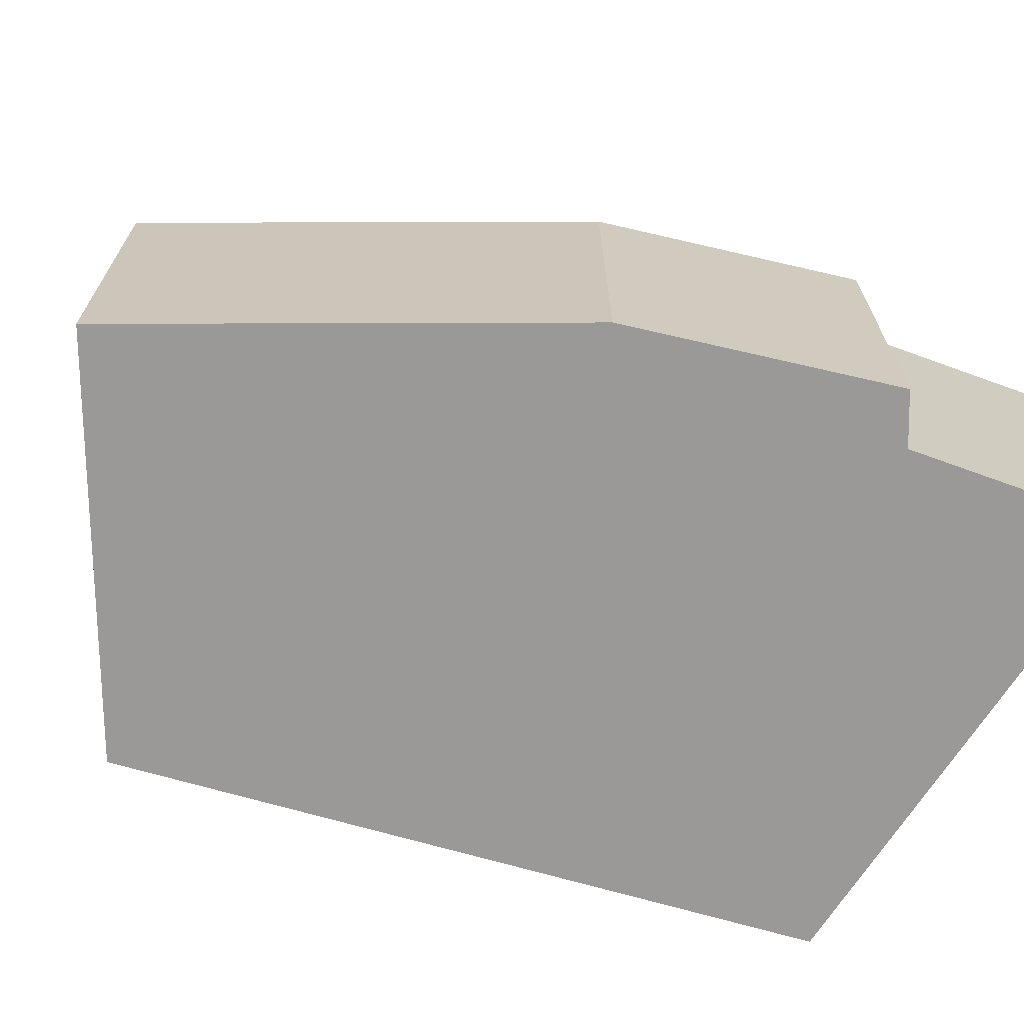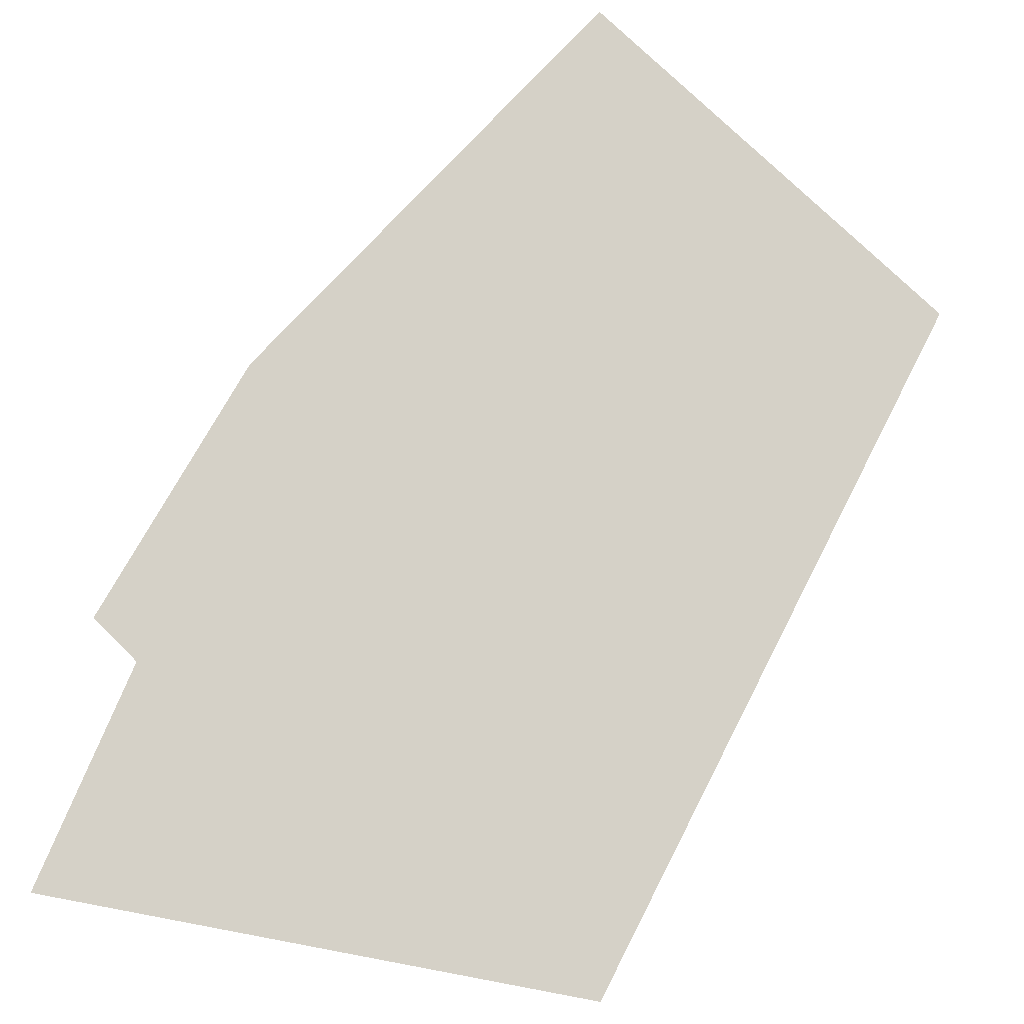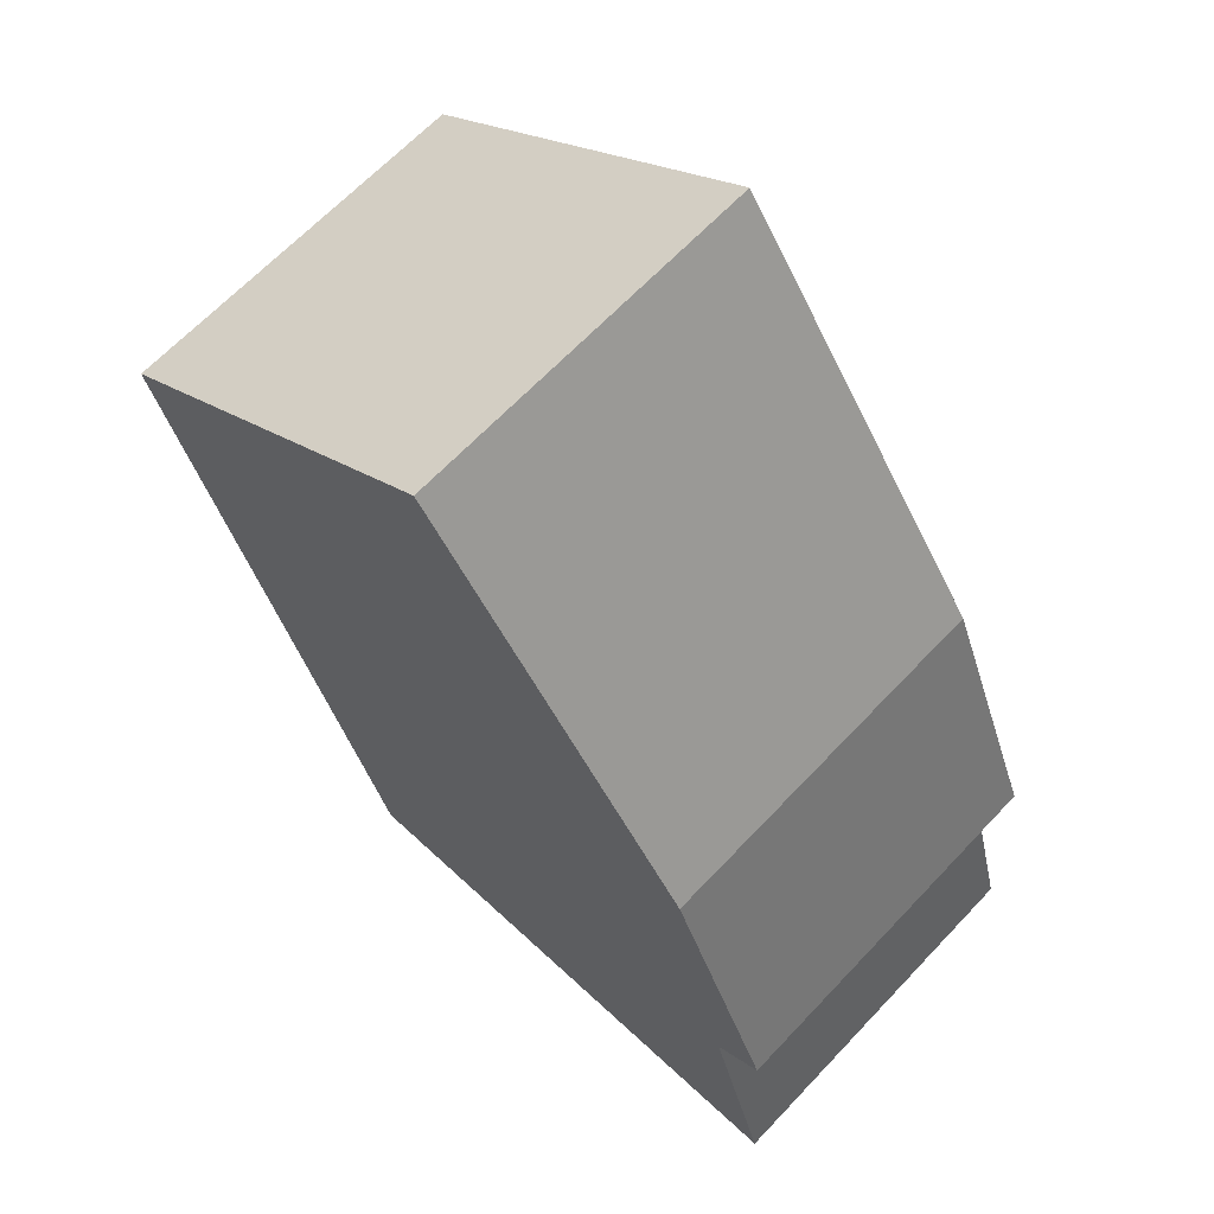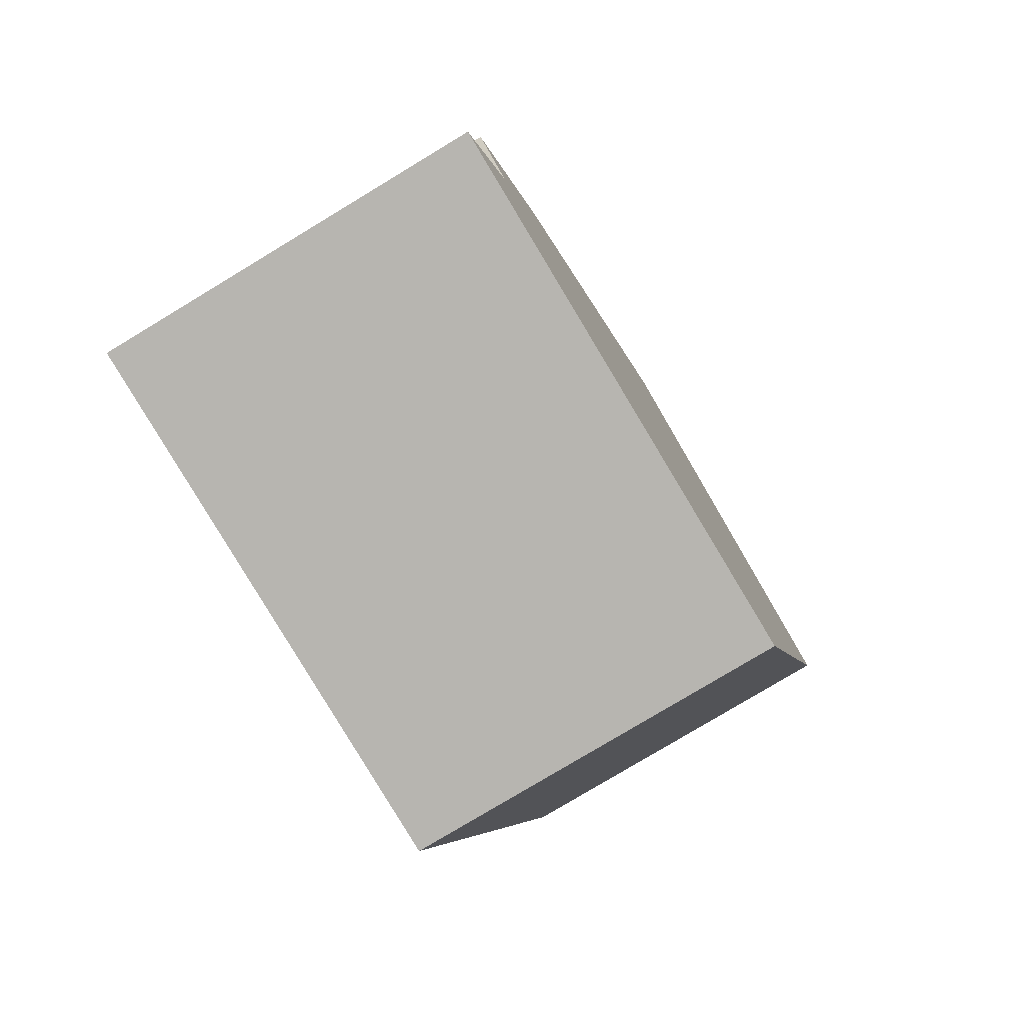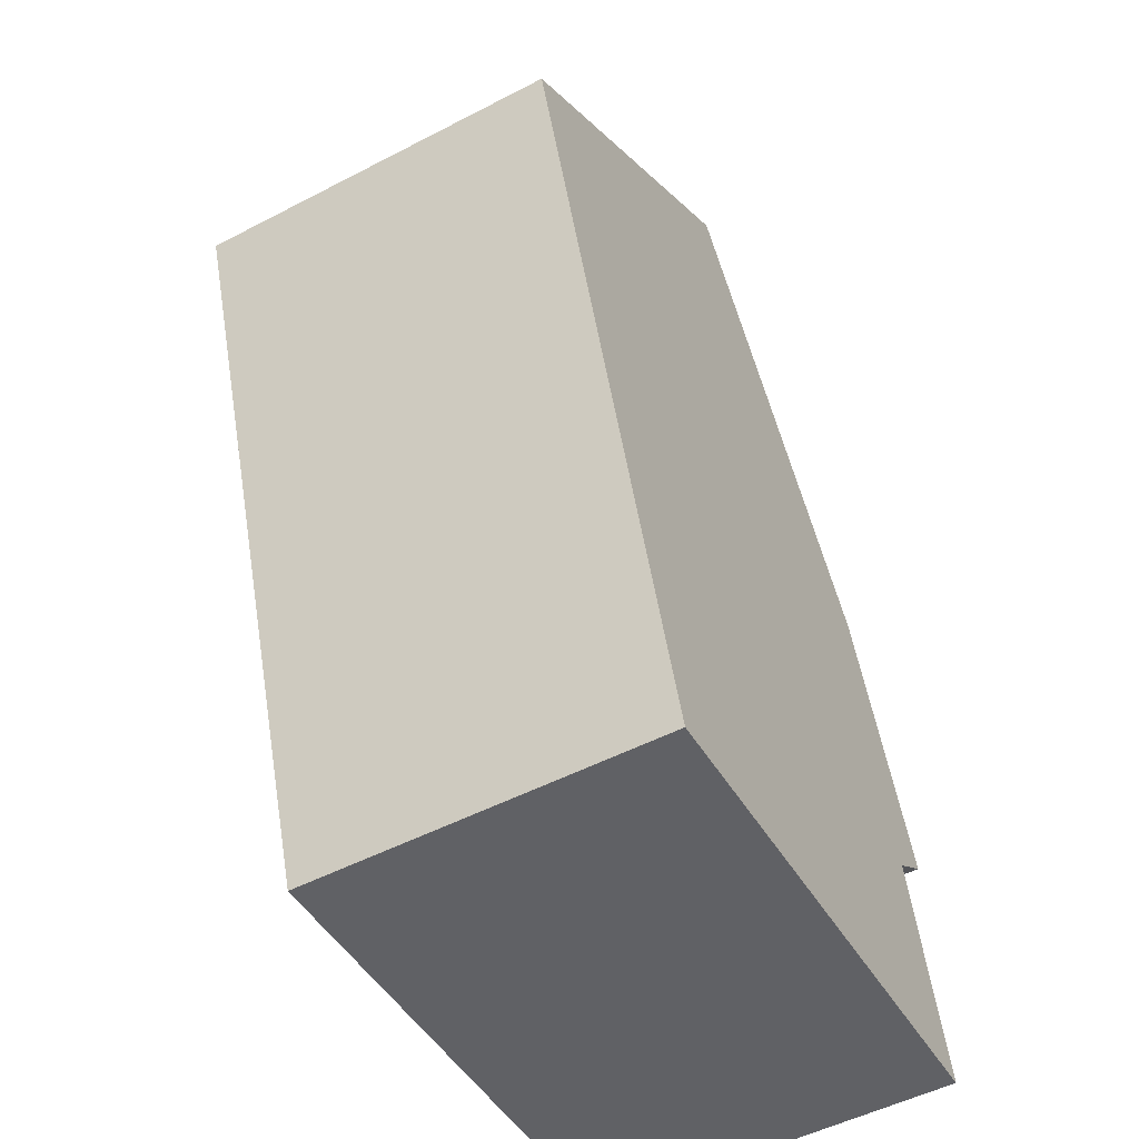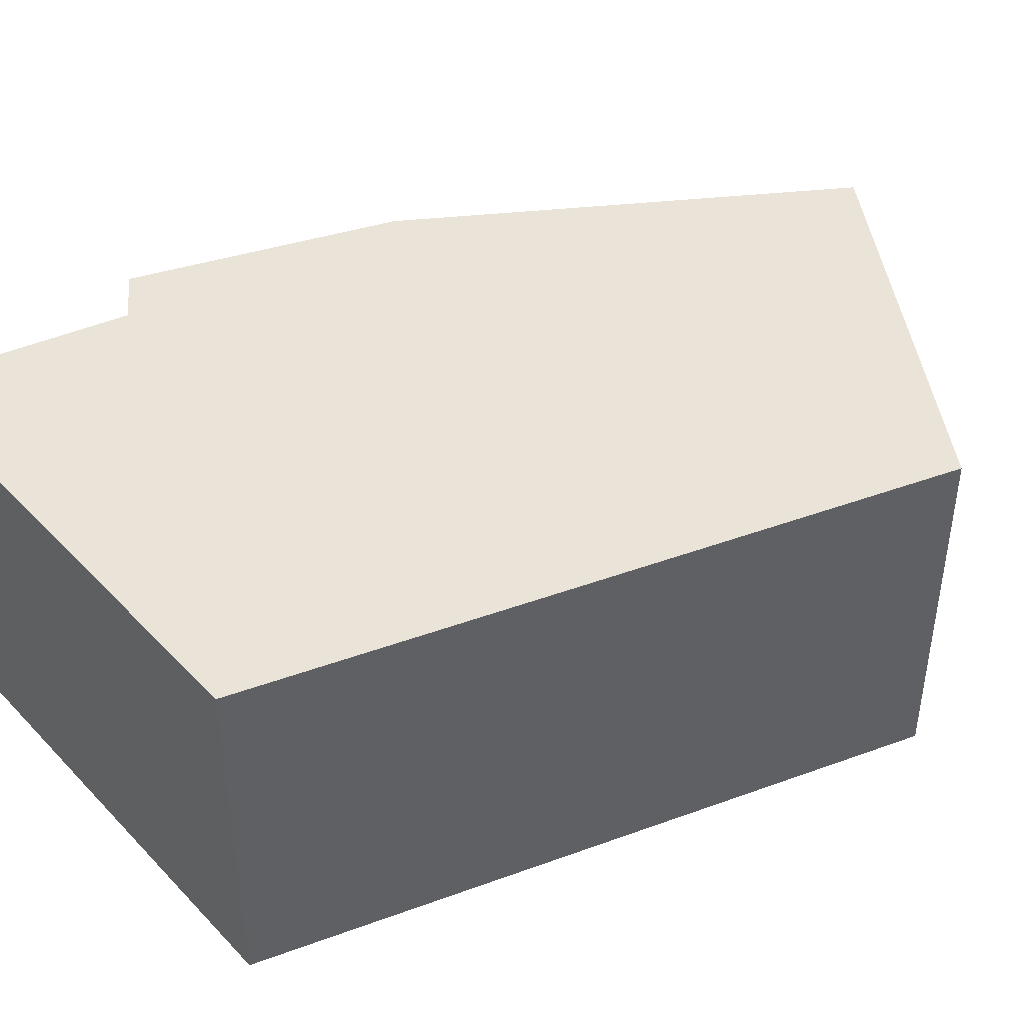
<metadata>
{"format":"obj","ext":"obj","renderer":"f3d","projection":"perspective","resolution":1024,"background":"white","views":[{"elev":-69.0,"azim":54.6,"up":"+Y"},{"elev":79.6,"azim":-172.2,"up":"+Y"},{"elev":65.8,"azim":43.4,"up":"+Z"},{"elev":-78.7,"azim":121.1,"up":"+Z"},{"elev":-51.3,"azim":-60.5,"up":"+Z"},{"elev":43.4,"azim":-132.6,"up":"+Y"}]}
</metadata>
<code>
v  8.622 4.197 -7.382
v  7.933 2.986e-16 -4.877
v  8.622 4.52e-16 -7.382
v  7.933 4.197 -4.877
v  6.777 4.197 -0.887
v  0 4.197 2.57e-16
v  4.066 4.197 2.906
v  2.675 4.197 -7.678
v  7.255 4.197 -1.555
v  8.458 4.197 -4.484
v  8.119 4.197 -4.738
v  7.255 9.522e-17 -1.555
v  8.458 2.746e-16 -4.484
v  2.675 4.701e-16 -7.678
v  0 0 0
v  8.119 2.901e-16 -4.738
v  6.777 5.431e-17 -0.887
v  4.066 -1.779e-16 2.906
g defaultobject
f 1 2 3
f 2 1 4
f 5 6 7
f 6 5 8
f 8 5 9
f 8 9 10
f 8 10 4
f 8 4 1
f 4 10 11
f 10 12 13
f 12 10 9
f 2 14 3
f 14 2 15
f 15 2 16
f 15 16 13
f 15 13 12
f 15 12 17
f 15 17 18
f 6 14 15
f 14 6 8
f 8 3 14
f 3 8 1
f 17 7 18
f 7 17 5
f 5 17 12
f 5 12 9
f 11 2 4
f 2 11 10
f 2 10 16
f 16 10 13
f 7 15 18
f 15 7 6

</code>
